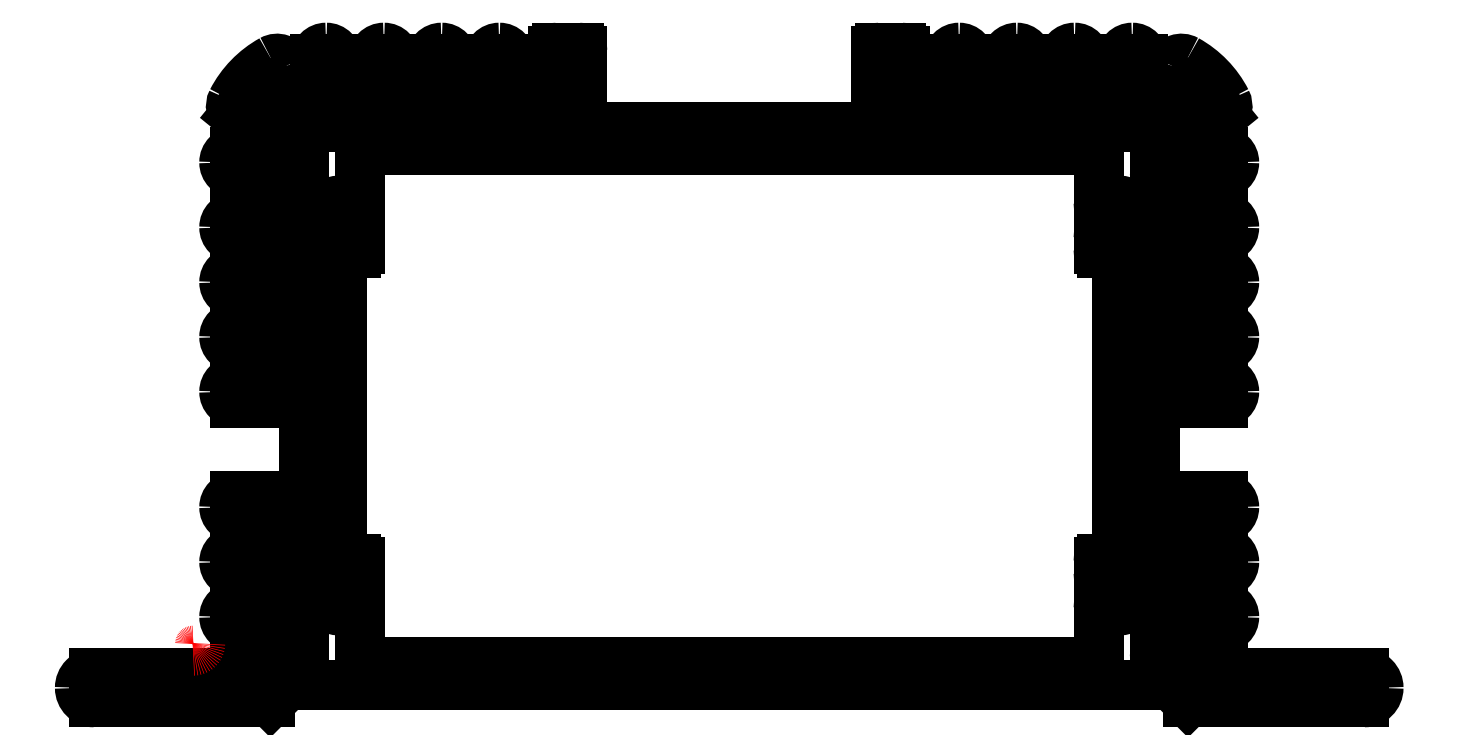
<metadata>
{"format":"dxf","ext":"dxf","renderer":"ezdxf+matplotlib","layout":"modelspace","background":"white","min_lineweight":24,"dpi":150}
</metadata>
<code>
0
SECTION
2
ENTITIES
0
ARC
8
0
10
938.6
20
131
30
0
40
0.25
50
180
51
270
0
ARC
8
0
10
943.1
20
130
30
0
40
0.75
50
0
51
90
0
ARC
8
0
10
874.6
20
130
30
0
40
0.75
50
90
51
180
0
ARC
8
0
10
879.1
20
131
30
0
40
0.25
50
270
51
0
0
LINE
8
0
10
882
20
110.8
30
0
11
882
21
132.1
31
0
0
LINE
8
0
10
935.7
20
132.1
30
0
11
935.7
21
110.8
31
0
0
LINE
8
0
10
952.9
20
102.9
30
0
11
942.1
21
102.9
31
0
0
LINE
8
0
10
940.7
20
100.9
30
0
11
952.9
21
100.9
31
0
0
LINE
8
0
10
878.2
20
102.1
30
0
11
908.9
21
102.1
31
0
0
LINE
8
0
10
879.4
20
109.6
30
0
11
879.4
21
107.7
31
0
0
LINE
8
0
10
876.9
20
104
30
0
11
875.9
21
103
31
0
0
LINE
8
0
10
864.9
20
100.9
30
0
11
877.1
21
100.9
31
0
0
LINE
8
0
10
875.7
20
102.9
30
0
11
864.9
21
102.9
31
0
0
ARC
8
0
10
864.9
20
101.9
30
0
40
1
50
180
51
270
0
ARC
8
0
10
864.9
20
101.9
30
0
40
1
50
90
51
180
0
LINE
8
0
10
877.1
20
100.9
30
0
11
878.2
21
102.1
31
0
0
ARC
8
0
10
875.7
20
103.1
30
0
40
0.25
50
270
51
315
0
ARC
8
0
10
877.1
20
103.8
30
0
40
0.25
50
90
51
135
0
LINE
8
0
10
879.1
20
104.1
30
0
11
877.1
21
104.1
31
0
0
ARC
8
0
10
879.1
20
104.3
30
0
40
0.25
50
270
51
1.628e-11
0
LINE
8
0
10
879.4
20
105.8
30
0
11
879.4
21
104.3
31
0
0
ARC
8
0
10
879.1
20
105.8
30
0
40
0.25
50
360
51
90
0
LINE
8
0
10
874.6
20
106.1
30
0
11
879.1
21
106.1
31
0
0
ARC
8
0
10
874.6
20
106.8
30
0
40
0.75
50
180
51
270
0
ARC
8
0
10
874.6
20
106.8
30
0
40
0.75
50
90
51
180
0
LINE
8
0
10
879.3
20
107.6
30
0
11
874.6
21
107.6
31
0
0
ARC
8
0
10
879.3
20
107.7
30
0
40
0.12
50
270
51
360
0
ARC
8
0
10
871.7
20
105
30
0
40
0.5
50
270
51
0
0
LINE
8
0
10
879.4
20
121.4
30
0
11
879.4
21
115.4
31
0
0
ARC
8
0
10
874.6
20
114.4
30
0
40
0.75
50
90
51
180
0
ARC
8
0
10
879.1
20
109.6
30
0
40
0.25
50
1.303e-11
51
90
0
LINE
8
0
10
874.6
20
109.9
30
0
11
879.1
21
109.9
31
0
0
ARC
8
0
10
874.6
20
110.6
30
0
40
0.75
50
180
51
270
0
ARC
8
0
10
874.6
20
110.6
30
0
40
0.75
50
90
51
180
0
LINE
8
0
10
879.1
20
111.4
30
0
11
874.6
21
111.4
31
0
0
ARC
8
0
10
879.1
20
111.6
30
0
40
0.25
50
270
51
2.606e-11
0
LINE
8
0
10
879.4
20
113.4
30
0
11
879.4
21
111.6
31
0
0
ARC
8
0
10
879.1
20
113.4
30
0
40
0.25
50
0
51
90
0
LINE
8
0
10
874.6
20
113.7
30
0
11
879.1
21
113.7
31
0
0
ARC
8
0
10
874.6
20
114.4
30
0
40
0.75
50
180
51
270
0
LINE
8
0
10
879.1
20
115.2
30
0
11
874.6
21
115.2
31
0
0
ARC
8
0
10
879.1
20
115.4
30
0
40
0.25
50
270
51
0
0
ARC
8
0
10
879.1
20
125.2
30
0
40
0.25
50
1.303e-11
51
90
0
ARC
8
0
10
874.6
20
126.2
30
0
40
0.75
50
180
51
270
0
ARC
8
0
10
879.1
20
121.4
30
0
40
0.25
50
0
51
90
0
LINE
8
0
10
874.6
20
121.7
30
0
11
879.1
21
121.7
31
0
0
ARC
8
0
10
874.6
20
122.4
30
0
40
0.75
50
180
51
270
0
ARC
8
0
10
874.6
20
122.4
30
0
40
0.75
50
90
51
180
0
LINE
8
0
10
879.1
20
123.2
30
0
11
874.6
21
123.2
31
0
0
ARC
8
0
10
879.1
20
123.4
30
0
40
0.25
50
270
51
360
0
LINE
8
0
10
879.4
20
125.2
30
0
11
879.4
21
123.4
31
0
0
LINE
8
0
10
879.1
20
127
30
0
11
874.6
21
127
31
0
0
ARC
8
0
10
879.1
20
127.2
30
0
40
0.25
50
270
51
3.908e-11
0
LINE
8
0
10
879.4
20
129
30
0
11
879.4
21
127.2
31
0
0
ARC
8
0
10
879.1
20
129
30
0
40
0.25
50
6.514e-12
51
90
0
LINE
8
0
10
874.6
20
129.3
30
0
11
879.1
21
129.3
31
0
0
ARC
8
0
10
874.6
20
130
30
0
40
0.75
50
180
51
270
0
LINE
8
0
10
879.1
20
130.8
30
0
11
874.6
21
130.8
31
0
0
LINE
8
0
10
874.6
20
125.5
30
0
11
879.1
21
125.5
31
0
0
ARC
8
0
10
874.6
20
126.2
30
0
40
0.75
50
90
51
180
0
LINE
8
0
10
938.4
20
107.7
30
0
11
938.4
21
109.6
31
0
0
ARC
8
0
10
881.9
20
108.4
30
0
40
1.2
50
90
51
311
0
ARC
8
0
10
935.9
20
108.4
30
0
40
1.2
50
229
51
90
0
LINE
8
0
10
908.9
20
102.1
30
0
11
939.5
21
102.1
31
0
0
LINE
8
0
10
934.2
20
103.7
30
0
11
908.9
21
103.7
31
0
0
LINE
8
0
10
908.9
20
103.7
30
0
11
883.5
21
103.7
31
0
0
ARC
8
0
10
883.5
20
103.9
30
0
40
0.25
50
180
51
270
0
ARC
8
0
10
882.8
20
107.4
30
0
40
0.25
50
90
51
131
0
LINE
8
0
10
883
20
107.6
30
0
11
882.8
21
107.6
31
0
0
ARC
8
0
10
883
20
107.4
30
0
40
0.25
50
0
51
90
0
LINE
8
0
10
883.3
20
103.9
30
0
11
883.3
21
107.4
31
0
0
LINE
8
0
10
941.9
20
103
30
0
11
940.9
21
104
31
0
0
ARC
8
0
10
934.2
20
103.9
30
0
40
0.25
50
270
51
0
0
LINE
8
0
10
939.5
20
102.1
30
0
11
940.7
21
100.9
31
0
0
ARC
8
0
10
942.1
20
103.1
30
0
40
0.25
50
225
51
270
0
LINE
8
0
10
943.1
20
107.6
30
0
11
938.5
21
107.6
31
0
0
LINE
8
0
10
938.6
20
106.1
30
0
11
943.1
21
106.1
31
0
0
LINE
8
0
10
940.7
20
104.1
30
0
11
938.6
21
104.1
31
0
0
ARC
8
0
10
938.5
20
107.7
30
0
40
0.12
50
180
51
270
0
ARC
8
0
10
938.6
20
105.8
30
0
40
0.25
50
90
51
180
0
LINE
8
0
10
938.4
20
104.3
30
0
11
938.4
21
105.8
31
0
0
ARC
8
0
10
938.6
20
104.3
30
0
40
0.25
50
180
51
270
0
LINE
8
0
10
934.5
20
107.4
30
0
11
934.5
21
103.9
31
0
0
ARC
8
0
10
934.7
20
107.4
30
0
40
0.25
50
90
51
180
0
LINE
8
0
10
934.9
20
107.6
30
0
11
934.7
21
107.6
31
0
0
ARC
8
0
10
934.9
20
107.4
30
0
40
0.25
50
49.05
51
90
0
ARC
8
0
10
943.1
20
106.8
30
0
40
0.75
50
0
51
90
0
ARC
8
0
10
943.1
20
106.8
30
0
40
0.75
50
270
51
0
0
ARC
8
0
10
940.7
20
103.8
30
0
40
0.25
50
45
51
90
0
LINE
8
0
10
883
20
110.8
30
0
11
882
21
110.8
31
0
0
ARC
8
0
10
883
20
110.6
30
0
40
0.25
50
0
51
90
0
LINE
8
0
10
883.3
20
109.9
30
0
11
883.3
21
110.6
31
0
0
ARC
8
0
10
883
20
109.9
30
0
40
0.25
50
270
51
0
0
LINE
8
0
10
881.9
20
109.6
30
0
11
883
21
109.6
31
0
0
LINE
8
0
10
938.4
20
115.4
30
0
11
938.4
21
121.4
31
0
0
ARC
8
0
10
943.1
20
114.4
30
0
40
0.75
50
0
51
90
0
LINE
8
0
10
938.6
20
113.7
30
0
11
943.1
21
113.7
31
0
0
LINE
8
0
10
943.1
20
111.4
30
0
11
938.6
21
111.4
31
0
0
LINE
8
0
10
938.6
20
109.9
30
0
11
943.1
21
109.9
31
0
0
ARC
8
0
10
938.6
20
113.4
30
0
40
0.25
50
90
51
180
0
LINE
8
0
10
938.4
20
111.6
30
0
11
938.4
21
113.4
31
0
0
ARC
8
0
10
938.6
20
111.6
30
0
40
0.25
50
180
51
270
0
ARC
8
0
10
938.6
20
109.6
30
0
40
0.25
50
90
51
180
0
LINE
8
0
10
934.7
20
109.6
30
0
11
935.9
21
109.6
31
0
0
ARC
8
0
10
934.7
20
109.9
30
0
40
0.25
50
180
51
270
0
LINE
8
0
10
934.5
20
110.6
30
0
11
934.5
21
109.9
31
0
0
ARC
8
0
10
934.7
20
110.6
30
0
40
0.25
50
90
51
180
0
LINE
8
0
10
935.7
20
110.8
30
0
11
934.7
21
110.8
31
0
0
ARC
8
0
10
943.1
20
114.4
30
0
40
0.75
50
270
51
0
0
ARC
8
0
10
943.1
20
110.6
30
0
40
0.75
50
0
51
90
0
ARC
8
0
10
943.1
20
110.6
30
0
40
0.75
50
270
51
0
0
LINE
8
0
10
943.1
20
115.2
30
0
11
938.6
21
115.2
31
0
0
ARC
8
0
10
938.6
20
115.4
30
0
40
0.25
50
180
51
270
0
ARC
8
0
10
943.1
20
126.2
30
0
40
0.75
50
270
51
4.343e-12
0
ARC
8
0
10
938.6
20
125.2
30
0
40
0.25
50
90
51
180
0
LINE
8
0
10
943.1
20
123.2
30
0
11
938.6
21
123.2
31
0
0
LINE
8
0
10
938.6
20
121.7
30
0
11
943.1
21
121.7
31
0
0
LINE
8
0
10
938.4
20
123.4
30
0
11
938.4
21
125.2
31
0
0
ARC
8
0
10
938.6
20
123.4
30
0
40
0.25
50
180
51
270
0
ARC
8
0
10
938.6
20
121.4
30
0
40
0.25
50
90
51
180
0
ARC
8
0
10
943.1
20
122.4
30
0
40
0.75
50
0
51
90
0
ARC
8
0
10
943.1
20
122.4
30
0
40
0.75
50
270
51
0
0
LINE
8
0
10
943.1
20
130.8
30
0
11
938.6
21
130.8
31
0
0
LINE
8
0
10
938.6
20
129.3
30
0
11
943.1
21
129.3
31
0
0
LINE
8
0
10
943.1
20
127
30
0
11
938.6
21
127
31
0
0
LINE
8
0
10
938.6
20
125.5
30
0
11
943.1
21
125.5
31
0
0
ARC
8
0
10
938.6
20
129
30
0
40
0.25
50
90
51
180
0
LINE
8
0
10
938.4
20
127.2
30
0
11
938.4
21
129
31
0
0
ARC
8
0
10
938.6
20
127.2
30
0
40
0.25
50
180
51
270
0
ARC
8
0
10
943.1
20
130
30
0
40
0.75
50
270
51
0
0
ARC
8
0
10
943.1
20
126.2
30
0
40
0.75
50
4.343e-12
51
90
0
ARC
8
0
10
952.9
20
101.9
30
0
40
1
50
360
51
90
0
ARC
8
0
10
952.9
20
101.9
30
0
40
1
50
270
51
360
0
LINE
8
0
10
880
20
140.8
30
0
11
877.4
21
143.4
31
0
0
LINE
8
0
10
876.4
20
142.3
30
0
11
879.1
21
139.5
31
0
0
ARC
8
0
10
875.1
20
142.2
30
0
40
0.75
50
242.9
51
332.9
0
ARC
8
0
10
875.1
20
142.2
30
0
40
0.75
50
152.7
51
230.9
0
LINE
8
0
10
879.4
20
137.3
30
0
11
879.4
21
134.8
31
0
0
LINE
8
0
10
879.4
20
132.8
30
0
11
879.4
21
131
31
0
0
ARC
8
0
10
879.1
20
132.8
30
0
40
0.25
50
1.303e-11
51
90
0
LINE
8
0
10
874.6
20
133.1
30
0
11
879.1
21
133.1
31
0
0
ARC
8
0
10
874.6
20
133.8
30
0
40
0.75
50
180
51
270
0
ARC
8
0
10
874.6
20
133.8
30
0
40
0.75
50
90
51
180
0
LINE
8
0
10
879.1
20
134.6
30
0
11
874.6
21
134.6
31
0
0
ARC
8
0
10
879.1
20
134.8
30
0
40
0.25
50
270
51
360
0
ARC
8
0
10
879.1
20
137.3
30
0
40
0.25
50
1.303e-11
51
90
0
LINE
8
0
10
874.6
20
137.6
30
0
11
879.1
21
137.6
31
0
0
ARC
8
0
10
874.6
20
138.3
30
0
40
0.75
50
180
51
270
0
LINE
8
0
10
873.9
20
138.3
30
0
11
873.9
21
138.3
31
0
0
ARC
8
0
10
874.6
20
138.3
30
0
40
0.75
50
90
51
180
0
LINE
8
0
10
879
20
139.1
30
0
11
874.6
21
139.1
31
0
0
ARC
8
0
10
879
20
139.3
30
0
40
0.2
50
270
51
360
0
LINE
8
0
10
879.2
20
139.4
30
0
11
879.2
21
139.3
31
0
0
ARC
8
0
10
879
20
139.4
30
0
40
0.2
50
4.885e-11
51
45
0
LINE
8
0
10
874.6
20
141.6
30
0
11
874.8
21
141.5
31
0
0
ARC
8
0
10
876.2
20
142.1
30
0
40
0.25
50
45
51
148.2
0
ARC
8
0
10
880.5
20
139.5
30
0
40
5.3
50
148.2
51
152.9
0
ARC
8
0
10
880.5
20
139.5
30
0
40
6.8
50
119.1
51
152.7
0
ARC
8
0
10
877.5
20
144.7
30
0
40
0.75
50
21.94
51
119.1
0
ARC
8
0
10
877.5
20
144.7
30
0
40
0.75
50
299.1
51
21.94
0
ARC
8
0
10
880.5
20
139.5
30
0
40
5.3
50
119.1
51
125.3
0
ARC
8
0
10
877.6
20
143.6
30
0
40
0.25
50
125.3
51
225
0
LINE
8
0
10
919.8
20
140.8
30
0
11
908.9
21
140.8
31
0
0
LINE
8
0
10
908.9
20
139.2
30
0
11
934.2
21
139.2
31
0
0
LINE
8
0
10
889.7
20
141
30
0
11
889.7
21
145.5
31
0
0
LINE
8
0
10
892.2
20
145.5
30
0
11
892.2
21
141
31
0
0
LINE
8
0
10
893.7
20
141
30
0
11
893.7
21
145.5
31
0
0
LINE
8
0
10
896.7
20
146
30
0
11
896.7
21
141
31
0
0
LINE
8
0
10
897.7
20
141
30
0
11
897.7
21
141.7
31
0
0
LINE
8
0
10
880.2
20
145.5
30
0
11
880.2
21
140.9
31
0
0
LINE
8
0
10
881.7
20
141
30
0
11
881.7
21
145.5
31
0
0
LINE
8
0
10
884.2
20
145.5
30
0
11
884.2
21
141
31
0
0
LINE
8
0
10
885.7
20
141
30
0
11
885.7
21
145.5
31
0
0
LINE
8
0
10
888.2
20
145.5
30
0
11
888.2
21
141
31
0
0
LINE
8
0
10
883.5
20
139.2
30
0
11
908.9
21
139.2
31
0
0
LINE
8
0
10
883.3
20
135.6
30
0
11
883.3
21
138.9
31
0
0
ARC
8
0
10
883
20
135.6
30
0
40
0.25
50
270
51
0
0
LINE
8
0
10
882.8
20
135.3
30
0
11
883
21
135.3
31
0
0
ARC
8
0
10
882.8
20
135.6
30
0
40
0.25
50
229
51
270
0
ARC
8
0
10
881.9
20
134.5
30
0
40
1.2
50
49.05
51
270
0
LINE
8
0
10
883
20
133.3
30
0
11
881.9
21
133.3
31
0
0
ARC
8
0
10
883
20
133
30
0
40
0.25
50
0
51
90
0
LINE
8
0
10
883.3
20
132.3
30
0
11
883.3
21
133
31
0
0
ARC
8
0
10
883
20
132.3
30
0
40
0.25
50
270
51
0
0
LINE
8
0
10
882
20
132.1
30
0
11
883
21
132.1
31
0
0
ARC
8
0
10
888
20
141
30
0
40
0.25
50
270
51
0
0
ARC
8
0
10
880.1
20
140.9
30
0
40
0.1
50
225
51
270
0
LINE
8
0
10
880.1
20
140.8
30
0
11
880.1
21
140.8
31
0
0
ARC
8
0
10
880.1
20
140.9
30
0
40
0.1
50
270
51
360
0
ARC
8
0
10
882
20
141
30
0
40
0.25
50
180
51
270
0
LINE
8
0
10
884
20
140.8
30
0
11
882
21
140.8
31
0
0
ARC
8
0
10
884
20
141
30
0
40
0.25
50
270
51
0
0
ARC
8
0
10
886
20
141
30
0
40
0.25
50
180
51
270
0
LINE
8
0
10
888
20
140.8
30
0
11
886
21
140.8
31
0
0
ARC
8
0
10
883.5
20
138.9
30
0
40
0.25
50
90
51
180
0
ARC
8
0
10
890
20
141
30
0
40
0.25
50
180
51
270
0
LINE
8
0
10
892
20
140.8
30
0
11
890
21
140.8
31
0
0
ARC
8
0
10
892
20
141
30
0
40
0.25
50
270
51
0
0
ARC
8
0
10
894
20
141
30
0
40
0.25
50
180
51
270
0
LINE
8
0
10
896.5
20
140.8
30
0
11
894
21
140.8
31
0
0
ARC
8
0
10
896.5
20
141
30
0
40
0.25
50
270
51
0
0
LINE
8
0
10
908.9
20
140.8
30
0
11
898
21
140.8
31
0
0
ARC
8
0
10
898
20
141
30
0
40
0.25
50
180
51
270
0
ARC
8
0
10
897
20
146
30
0
40
0.25
50
90
51
180
0
ARC
8
0
10
889
20
145.5
30
0
40
0.75
50
90
51
180
0
ARC
8
0
10
881
20
145.5
30
0
40
0.75
50
90
51
180
0
ARC
8
0
10
881
20
145.5
30
0
40
0.75
50
0
51
90
0
ARC
8
0
10
885
20
145.5
30
0
40
0.75
50
90
51
180
0
ARC
8
0
10
885
20
145.5
30
0
40
0.75
50
0
51
90
0
ARC
8
0
10
889
20
145.5
30
0
40
0.75
50
360
51
90
0
ARC
8
0
10
893
20
145.5
30
0
40
0.75
50
90
51
180
0
ARC
8
0
10
893
20
145.5
30
0
40
0.75
50
4.343e-12
51
90
0
LINE
8
0
10
898.5
20
146.3
30
0
11
897
21
146.3
31
0
0
ARC
8
0
10
898.5
20
146
30
0
40
0.25
50
0
51
90
0
LINE
8
0
10
898.7
20
141.7
30
0
11
898.7
21
146
31
0
0
LINE
8
0
10
897.7
20
141.7
30
0
11
898.7
21
141.7
31
0
0
LINE
8
0
10
920.1
20
141.7
30
0
11
920.1
21
141
31
0
0
LINE
8
0
10
921.1
20
141
30
0
11
921.1
21
146
31
0
0
LINE
8
0
10
924.1
20
145.5
30
0
11
924.1
21
141
31
0
0
LINE
8
0
10
925.6
20
141
30
0
11
925.6
21
145.5
31
0
0
LINE
8
0
10
928.1
20
145.5
30
0
11
928.1
21
141
31
0
0
LINE
8
0
10
929.6
20
141
30
0
11
929.6
21
145.5
31
0
0
LINE
8
0
10
932.1
20
145.5
30
0
11
932.1
21
141
31
0
0
LINE
8
0
10
933.6
20
141
30
0
11
933.6
21
145.5
31
0
0
LINE
8
0
10
936.1
20
145.5
30
0
11
936.1
21
141
31
0
0
LINE
8
0
10
937.6
20
140.9
30
0
11
937.6
21
145.5
31
0
0
LINE
8
0
10
940.4
20
143.4
30
0
11
937.8
21
140.8
31
0
0
ARC
8
0
10
942.7
20
142.2
30
0
40
0.75
50
309.1
51
27.27
0
ARC
8
0
10
942.7
20
142.2
30
0
40
0.75
50
207.1
51
297.1
0
LINE
8
0
10
938.6
20
139.5
30
0
11
941.4
21
142.3
31
0
0
LINE
8
0
10
931.8
20
140.8
30
0
11
929.8
21
140.8
31
0
0
LINE
8
0
10
923.8
20
140.8
30
0
11
921.3
21
140.8
31
0
0
ARC
8
0
10
919.8
20
141
30
0
40
0.25
50
270
51
1.303e-11
0
ARC
8
0
10
921.3
20
141
30
0
40
0.25
50
180
51
270
0
ARC
8
0
10
923.8
20
141
30
0
40
0.25
50
270
51
0
0
ARC
8
0
10
925.8
20
141
30
0
40
0.25
50
180
51
270
0
LINE
8
0
10
927.8
20
140.8
30
0
11
925.8
21
140.8
31
0
0
ARC
8
0
10
927.8
20
141
30
0
40
0.25
50
270
51
360
0
ARC
8
0
10
929.8
20
141
30
0
40
0.25
50
180
51
270
0
LINE
8
0
10
938.4
20
134.8
30
0
11
938.4
21
137.3
31
0
0
LINE
8
0
10
934.5
20
138.9
30
0
11
934.5
21
135.6
31
0
0
LINE
8
0
10
943.1
20
134.6
30
0
11
938.6
21
134.6
31
0
0
LINE
8
0
10
938.6
20
133.1
30
0
11
943.1
21
133.1
31
0
0
ARC
8
0
10
938.6
20
134.8
30
0
40
0.25
50
180
51
270
0
ARC
8
0
10
938.6
20
132.8
30
0
40
0.25
50
90
51
180
0
LINE
8
0
10
938.4
20
131
30
0
11
938.4
21
132.8
31
0
0
LINE
8
0
10
934.7
20
132.1
30
0
11
935.7
21
132.1
31
0
0
ARC
8
0
10
934.7
20
132.3
30
0
40
0.25
50
180
51
270
0
LINE
8
0
10
934.5
20
133
30
0
11
934.5
21
132.3
31
0
0
ARC
8
0
10
934.7
20
133
30
0
40
0.25
50
90
51
180
0
LINE
8
0
10
935.9
20
133.3
30
0
11
934.7
21
133.3
31
0
0
ARC
8
0
10
935.9
20
134.5
30
0
40
1.2
50
270
51
131
0
ARC
8
0
10
934.9
20
135.6
30
0
40
0.25
50
270
51
311
0
LINE
8
0
10
934.7
20
135.3
30
0
11
934.9
21
135.3
31
0
0
ARC
8
0
10
934.7
20
135.6
30
0
40
0.25
50
180
51
270
0
ARC
8
0
10
943.1
20
133.8
30
0
40
0.75
50
0
51
90
0
ARC
8
0
10
943.1
20
133.8
30
0
40
0.75
50
270
51
0
0
LINE
8
0
10
943.1
20
139.1
30
0
11
938.8
21
139.1
31
0
0
LINE
8
0
10
938.6
20
137.6
30
0
11
943.1
21
137.6
31
0
0
ARC
8
0
10
931.8
20
141
30
0
40
0.25
50
270
51
0
0
ARC
8
0
10
933.8
20
141
30
0
40
0.25
50
180
51
270
0
LINE
8
0
10
935.8
20
140.8
30
0
11
933.8
21
140.8
31
0
0
ARC
8
0
10
935.8
20
141
30
0
40
0.25
50
270
51
0
0
ARC
8
0
10
937.7
20
140.9
30
0
40
0.1
50
180
51
270
0
LINE
8
0
10
937.7
20
140.8
30
0
11
937.7
21
140.8
31
0
0
ARC
8
0
10
937.7
20
140.9
30
0
40
0.1
50
270
51
315
0
ARC
8
0
10
938.8
20
139.4
30
0
40
0.2
50
135
51
180
0
LINE
8
0
10
938.6
20
139.3
30
0
11
938.6
21
139.4
31
0
0
ARC
8
0
10
938.8
20
139.3
30
0
40
0.2
50
180
51
270
0
ARC
8
0
10
938.6
20
137.3
30
0
40
0.25
50
90
51
180
0
ARC
8
0
10
934.2
20
138.9
30
0
40
0.25
50
0
51
90
0
LINE
8
0
10
943
20
141.5
30
0
11
943.1
21
141.6
31
0
0
ARC
8
0
10
943.1
20
138.3
30
0
40
0.75
50
0
51
90
0
LINE
8
0
10
943.9
20
138.3
30
0
11
943.9
21
138.3
31
0
0
ARC
8
0
10
943.1
20
138.3
30
0
40
0.75
50
270
51
0
0
LINE
8
0
10
919.1
20
141.7
30
0
11
920.1
21
141.7
31
0
0
LINE
8
0
10
919.1
20
146
30
0
11
919.1
21
141.7
31
0
0
ARC
8
0
10
919.3
20
146
30
0
40
0.25
50
90
51
180
0
LINE
8
0
10
920.8
20
146.3
30
0
11
919.3
21
146.3
31
0
0
ARC
8
0
10
920.8
20
146
30
0
40
0.25
50
360
51
90
0
ARC
8
0
10
924.8
20
145.5
30
0
40
0.75
50
90
51
180
0
ARC
8
0
10
924.8
20
145.5
30
0
40
0.75
50
0
51
90
0
ARC
8
0
10
928.8
20
145.5
30
0
40
0.75
50
90
51
180
0
ARC
8
0
10
928.8
20
145.5
30
0
40
0.75
50
0
51
90
0
ARC
8
0
10
940.2
20
144.7
30
0
40
0.75
50
158.1
51
240.9
0
ARC
8
0
10
940.2
20
144.7
30
0
40
0.75
50
60.94
51
158.1
0
ARC
8
0
10
932.8
20
145.5
30
0
40
0.75
50
90
51
180
0
ARC
8
0
10
932.8
20
145.5
30
0
40
0.75
50
0
51
90
0
ARC
8
0
10
936.8
20
145.5
30
0
40
0.75
50
90
51
180
0
ARC
8
0
10
936.8
20
145.5
30
0
40
0.75
50
0
51
90
0
ARC
8
0
10
940.2
20
143.6
30
0
40
0.25
50
315
51
54.67
0
ARC
8
0
10
937.3
20
139.5
30
0
40
5.3
50
54.67
51
60.94
0
ARC
8
0
10
937.3
20
139.5
30
0
40
6.8
50
27.27
51
60.94
0
ARC
8
0
10
937.3
20
139.5
30
0
40
5.3
50
27.11
51
31.81
0
ARC
8
0
10
941.6
20
142.1
30
0
40
0.25
50
31.81
51
135
0
ENDSEC
0
EOF

</code>
